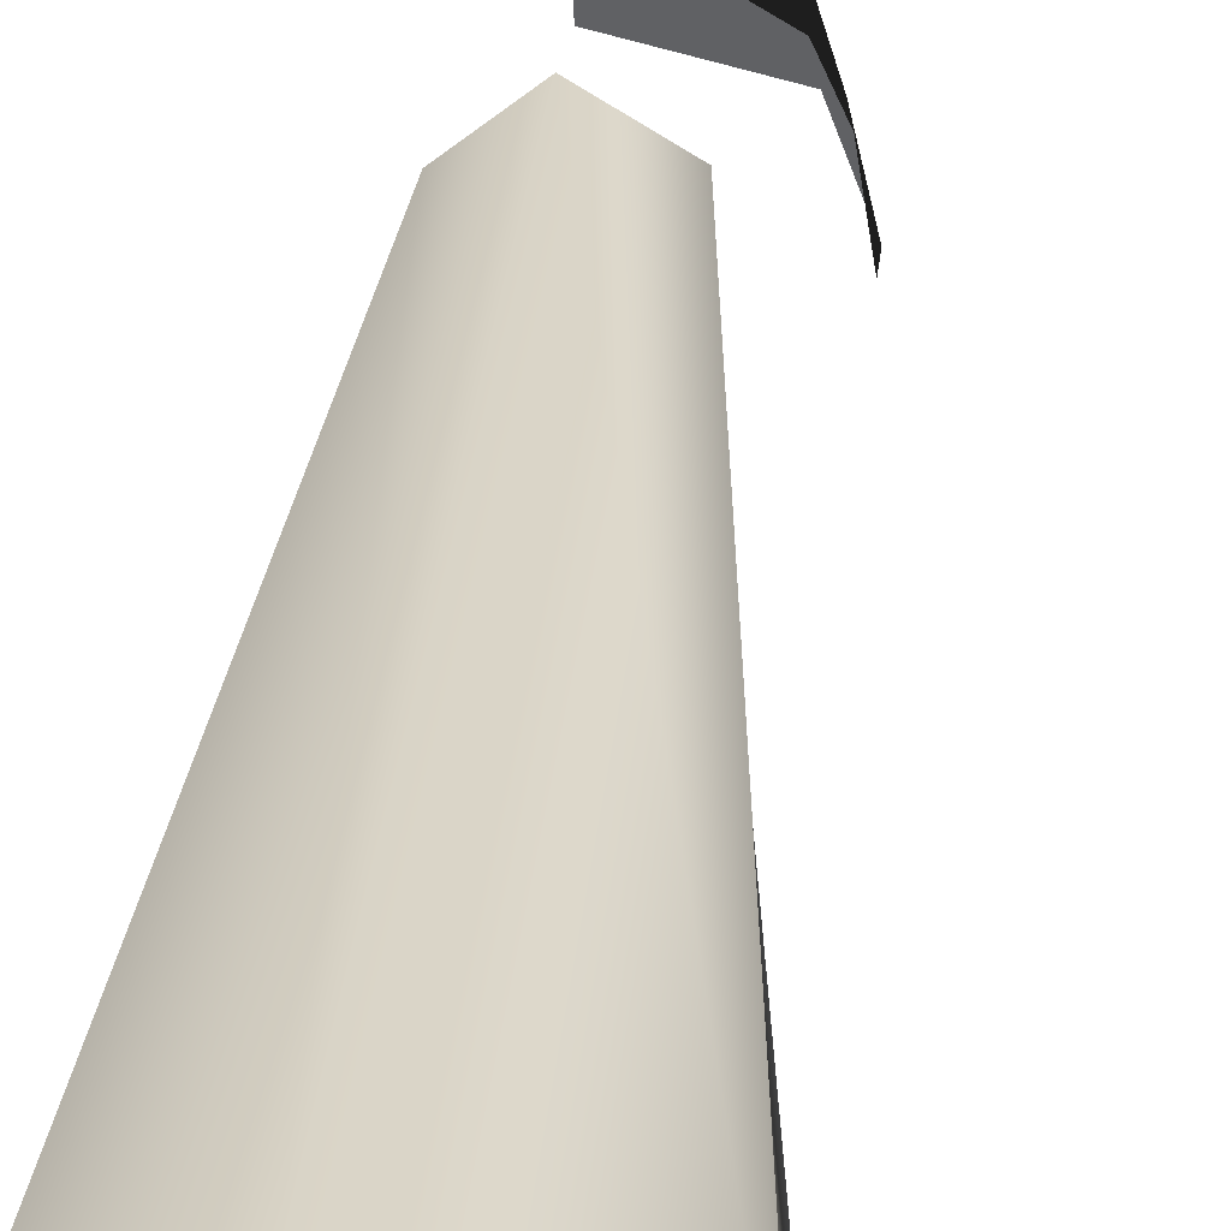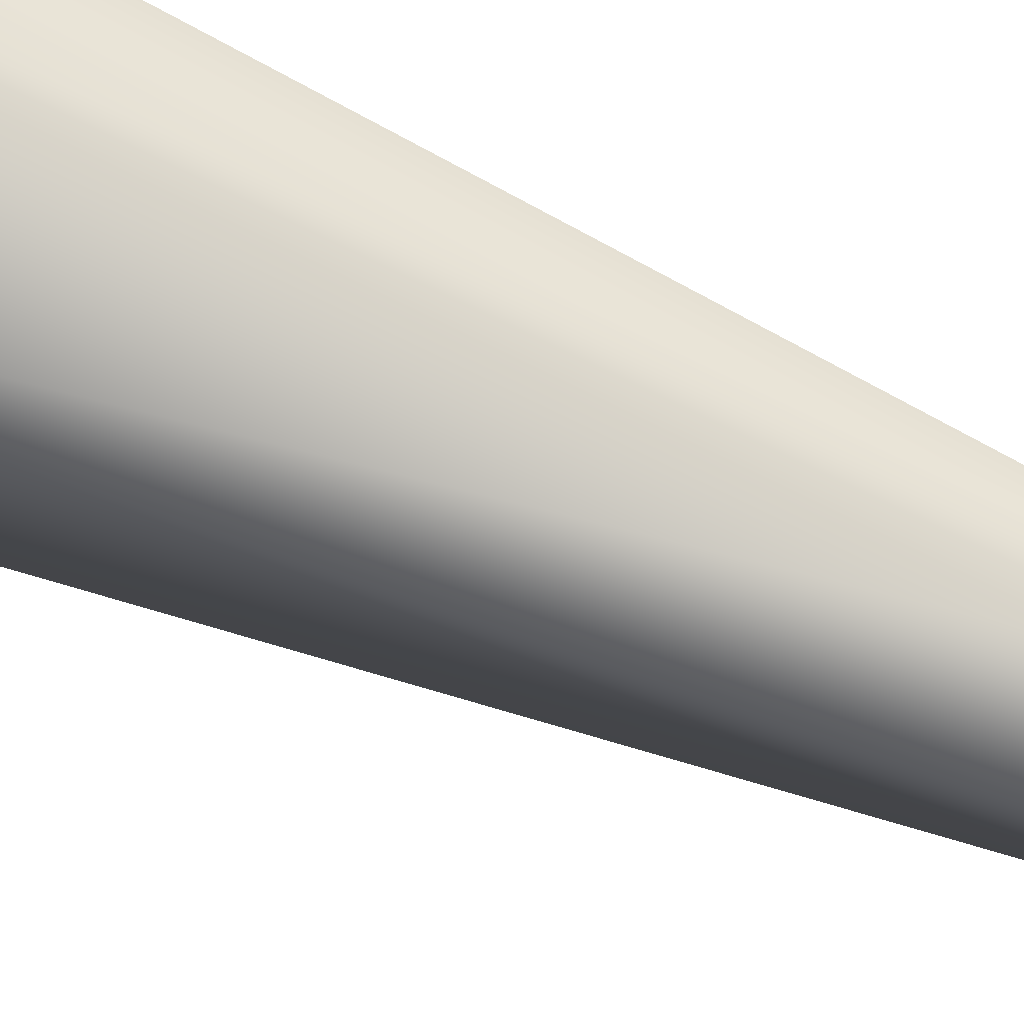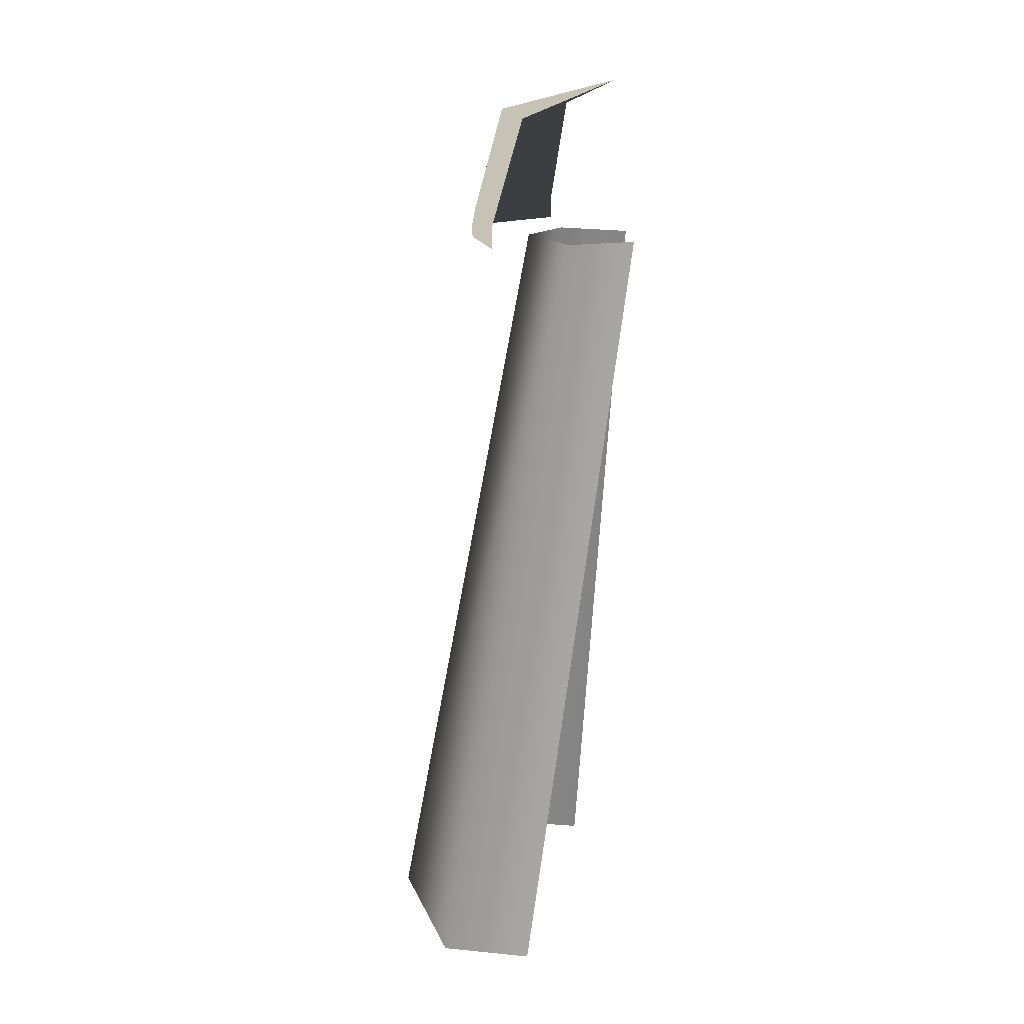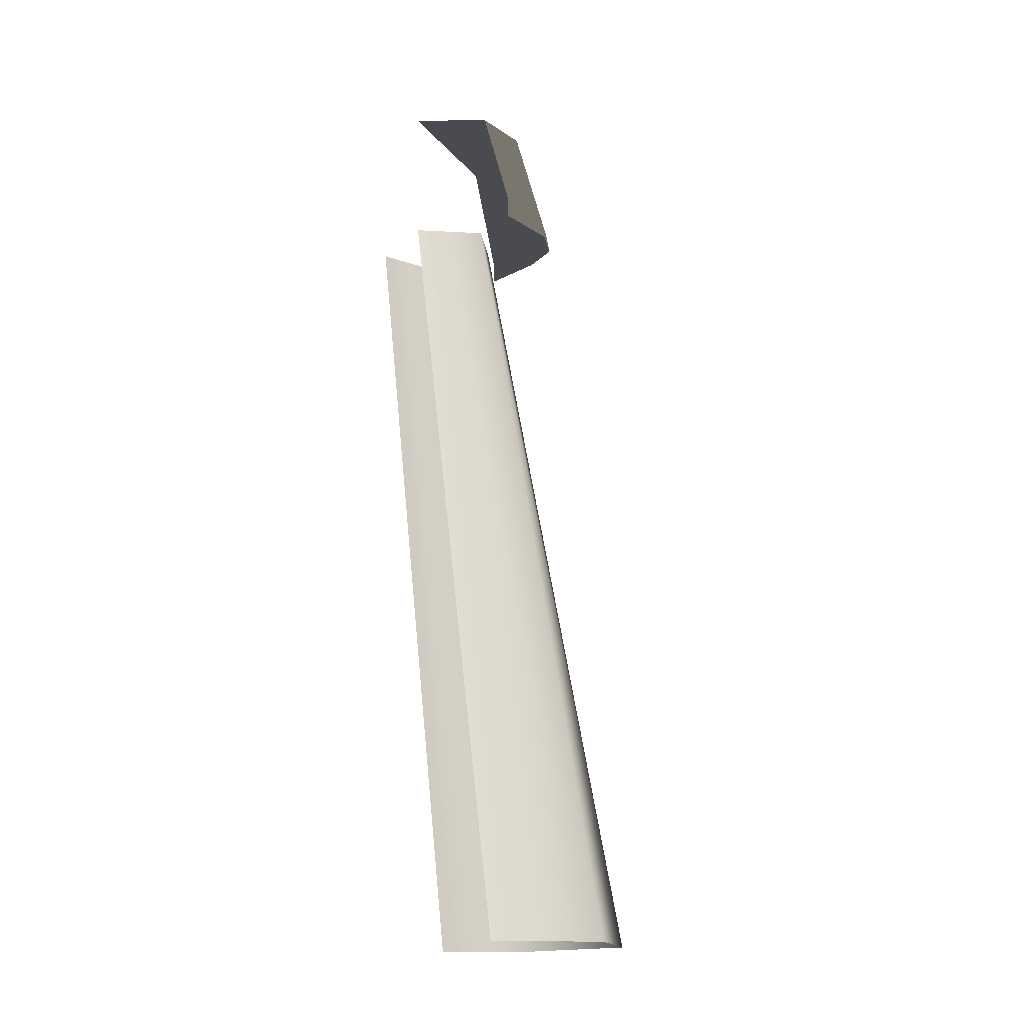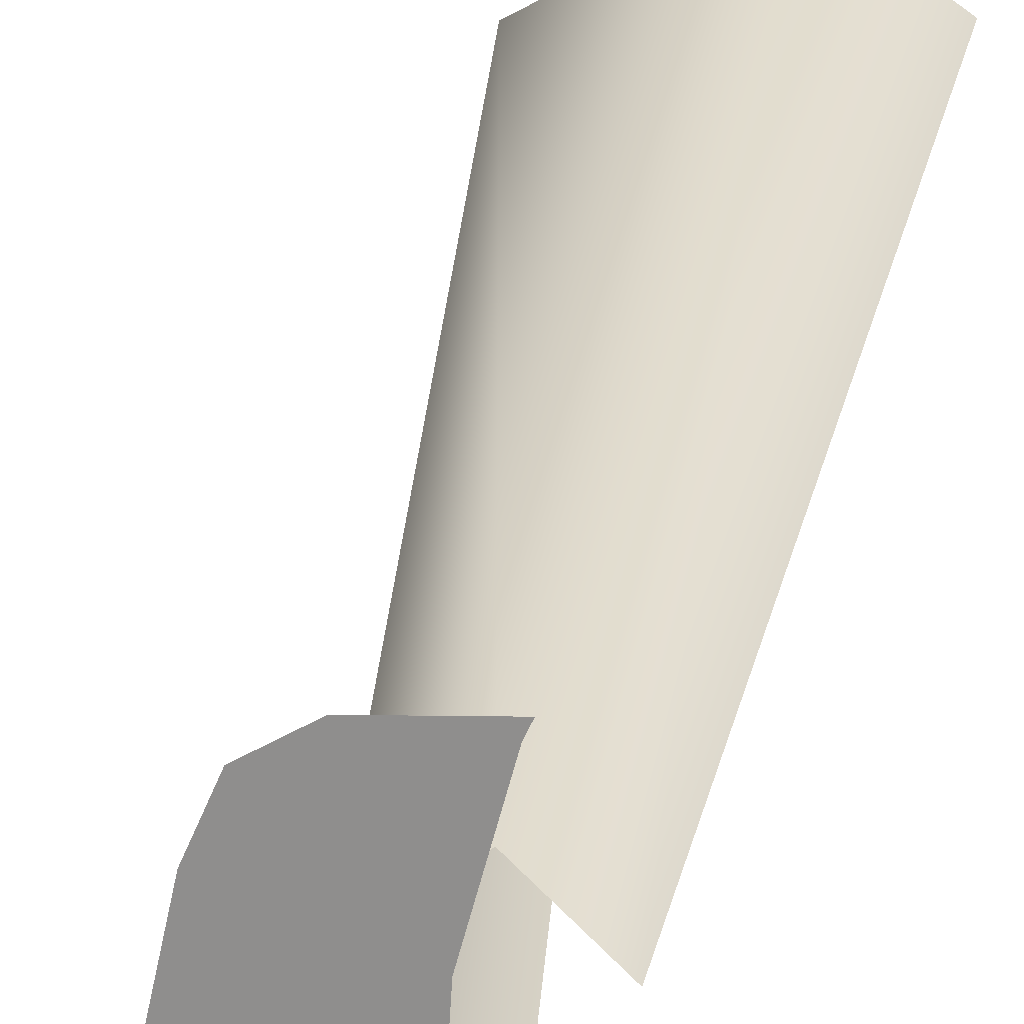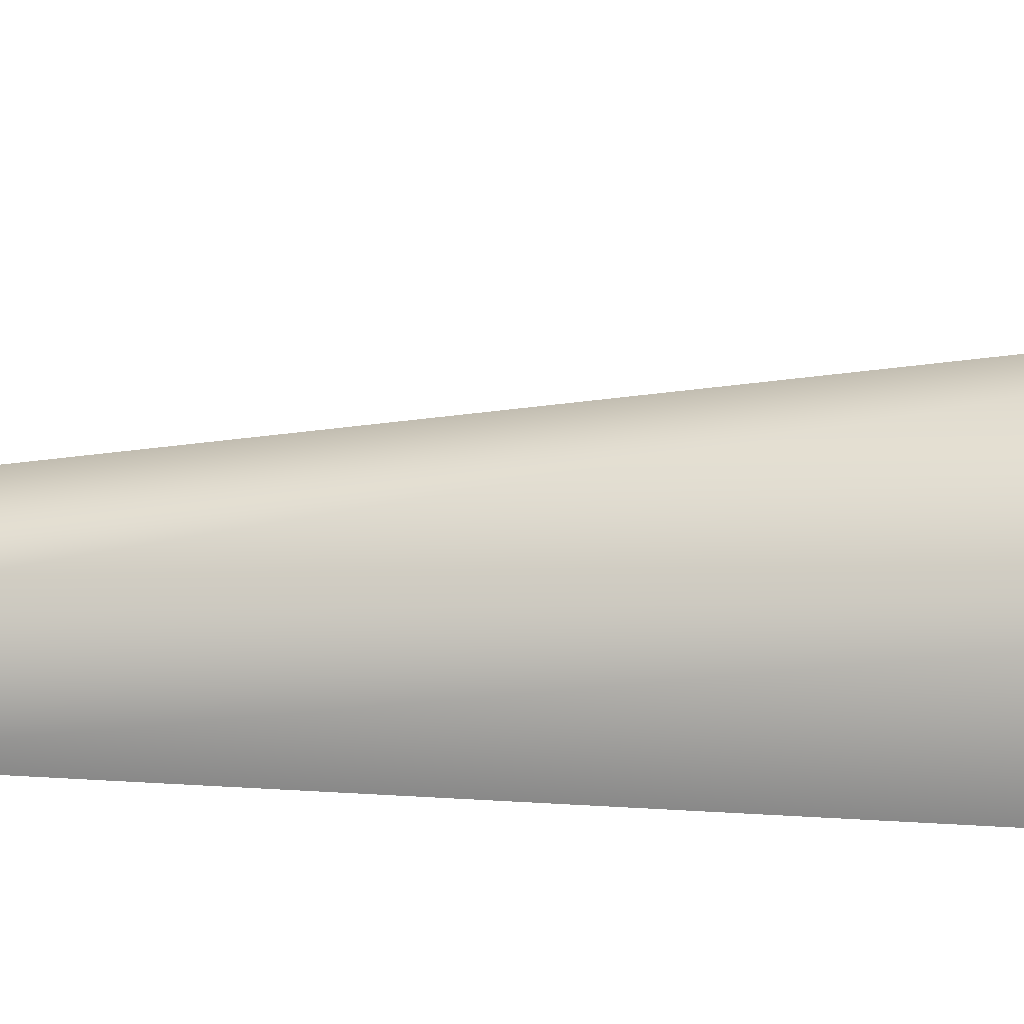
<metadata>
{"format":"obj","ext":"obj","renderer":"f3d","projection":"perspective","resolution":1024,"background":"white","views":[{"elev":39.3,"azim":7.1,"up":"+Z"},{"elev":70.1,"azim":115.4,"up":"+Z"},{"elev":19.3,"azim":153.8,"up":"+Y"},{"elev":-14.5,"azim":-50.0,"up":"+Y"},{"elev":22.3,"azim":-167.8,"up":"+Z"},{"elev":78.1,"azim":-86.7,"up":"+Z"}]}
</metadata>
<code>
g wall_undercliff_short_C
v -0.4285 -1.448 -0.1096
v -0.5939 -1.448 -0.2223
v -0.5691 -0.08995 -0.4369
v -0.4787 -0.08995 -0.3523
v -0.1827 -1.454 -0.2518
v -0.3755 -0.0834 -0.4224
v -0.3767 -0.07686 -0.5744
v -0.1486 -1.46 -0.518
v -0.2799 -1.46 -0.6151
v -0.4934 -0.07686 -0.5985
v -0.2808 -0.08596 -0.386
v -0.2624 -0.04839 -0.5038
v -0.2624 -0.08631 -0.5038
v -0.2892 -0.04838 -0.3834
v -0.3123 -0.08561 -0.3128
v -0.3216 0.1344 -0.5038
v -0.3175 -0.04838 -0.3178
v -0.3769 -0.08596 -0.2732
v -0.3359 0.1344 -0.398
v -0.5035 0.1922 -0.5035
v -0.354 0.1344 -0.3568
v -0.393 0.1344 -0.3315
v -0.5035 0.1344 -0.3216
v -0.5035 -0.04838 -0.2623
v -0.3785 -0.04838 -0.28
v -0.5035 -0.08631 -0.2623
g wall_undercliff_short_C_0
f 3 2 1
f 4 3 1
f 1 5 4
f 5 6 4
f 7 6 5
f 8 7 5
f 8 9 7
f 9 10 7
f 13 12 11
f 12 14 11
f 11 14 15
f 12 16 14
f 14 17 15
f 15 17 18
f 16 19 14
f 19 16 20
f 14 19 21
f 21 19 20
f 17 14 21
f 22 21 20
f 21 22 17
f 23 22 20
f 22 23 24
f 17 25 18
f 22 25 17
f 25 22 24
f 18 25 26
f 25 24 26

</code>
